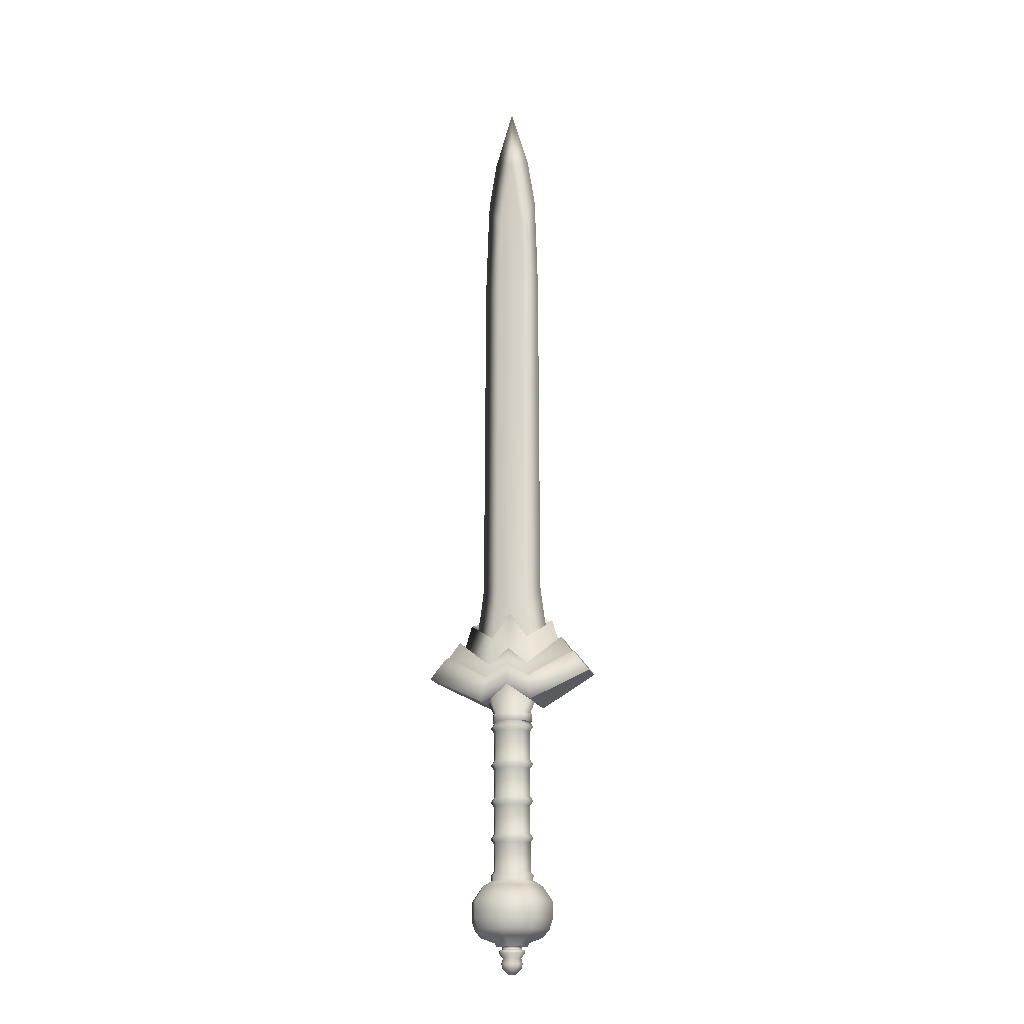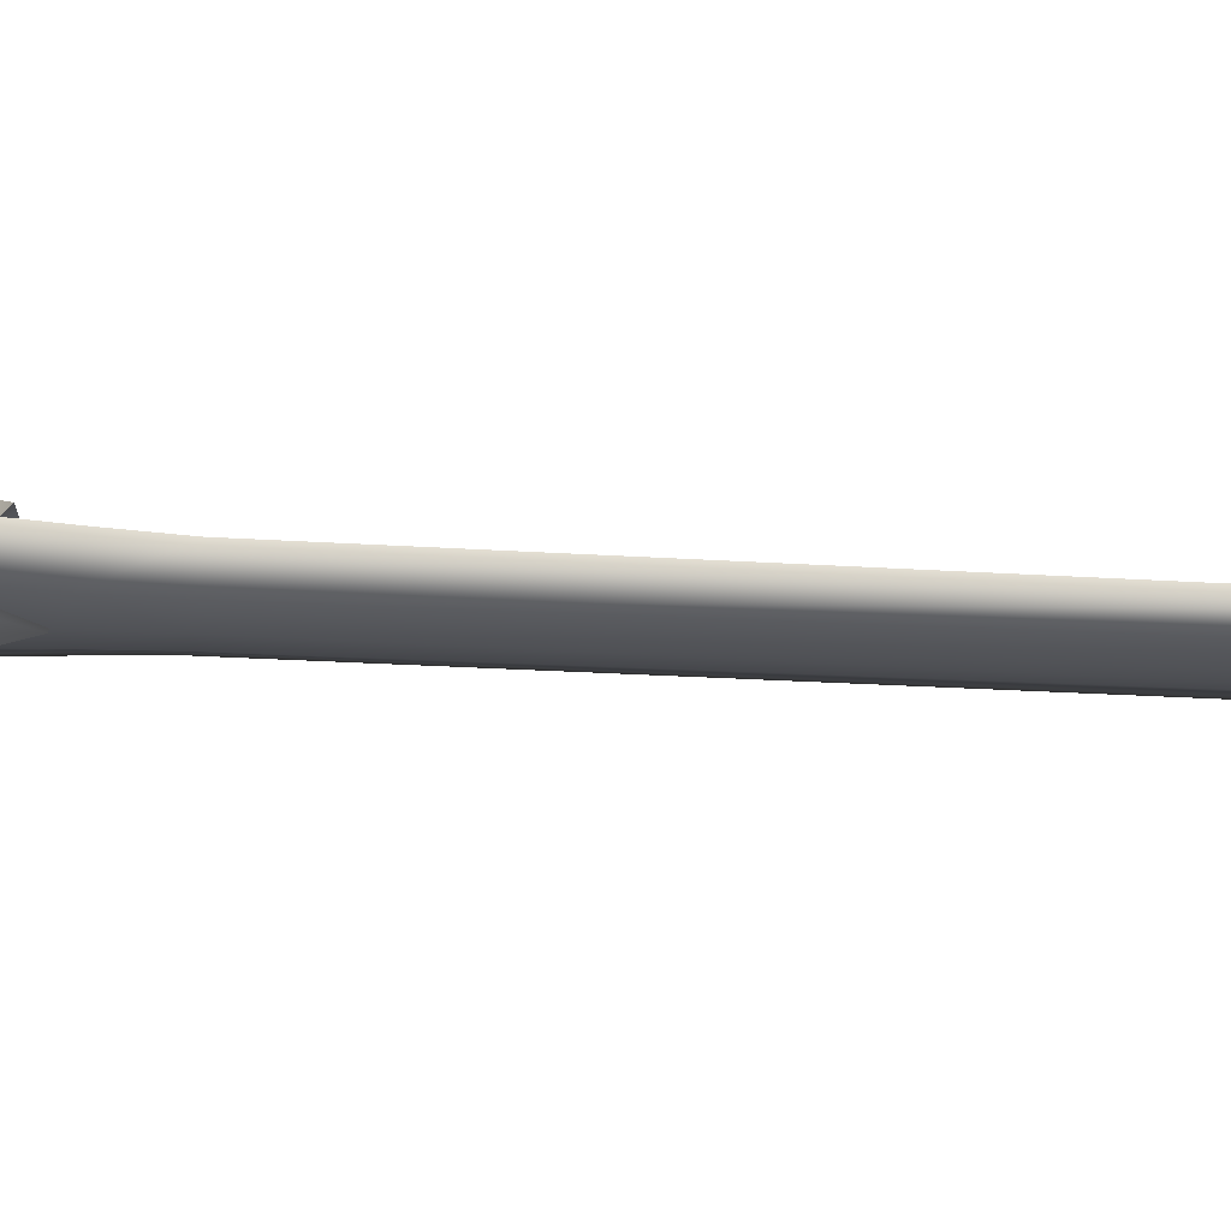
<metadata>
{"format":"obj","ext":"obj","renderer":"f3d","projection":"perspective","resolution":1024,"background":"white","views":[{"elev":-17.8,"azim":15.6,"up":"+Z"},{"elev":-22.6,"azim":-96.5,"up":"+Y"}]}
</metadata>
<code>
o WWsword
v -0.02816 -0.02464 0.08745
v 0 -0.02993 0.07973
v -0.03983 0 0.08745
v -0.02419 0.02116 0.07973
v -0.02816 0.02464 0.08745
v 0 0.03485 0.08745
v 0 0.02993 0.07973
v -0.02419 0.02116 0.09517
v 0 0.02993 0.09517
v 0 -0.02993 0.09517
v -0.02794 -0.02464 0.01985
v -0.02396 -0.02116 0.01213
v 0 -0.02993 0.01213
v -0.0396 0 0.01985
v -0.03398 0 0.01213
v -0.02794 0.02464 0.01985
v 0 0.03485 0.01985
v -0.02396 0.02116 0.02757
v 0 0.02993 0.02757
v -0.02396 -0.02116 0.02757
v -0.02794 -0.02464 -0.04609
v -0.02396 -0.02116 -0.05381
v -0 -0.02993 -0.05381
v -0.0396 0 -0.04609
v -0.02794 0.02464 -0.04609
v -0 0.03485 -0.04609
v -0.02396 0.02116 -0.03837
v -0 0.02993 -0.03837
v -0.02396 -0.02116 -0.03837
v -0 -0.02993 -0.03837
v -0.02794 -0.02464 -0.1117
v -0.02396 -0.02116 -0.1194
v -0 -0.02993 -0.1194
v -0.0396 -0 -0.1117
v -0.03398 -0 -0.1194
v -0.02794 0.02464 -0.1117
v -0 0.03485 -0.1117
v -0 0.02993 -0.1039
v -0.03398 -0 -0.1039
v -0.02396 -0.02116 -0.1039
v -0 -0.03485 -0.1769
v -0.02794 -0.02464 -0.1769
v -0.02678 -0.02354 -0.1847
v -0.0396 -0 -0.1769
v -0.02678 0.02354 -0.1847
v -0.02794 0.02464 -0.1769
v -0 0.03485 -0.1769
v -0.02396 0.02116 -0.1692
v -0.02396 -0.02116 -0.1692
v 0.02816 -0.02464 0.08745
v 0 -0.03485 0.08745
v 0.03983 0 0.08745
v 0.03421 0 0.07973
v 0.02419 0.02116 0.07973
v 0.02816 0.02464 0.08745
v 0.02419 0.02116 0.09517
v 0.02794 -0.02464 0.01985
v 0 -0.03485 0.01985
v 0.0396 0 0.01985
v 0.03398 0 0.01213
v 0.02794 0.02464 0.01985
v 0.02396 0.02116 0.02757
v 0.03398 0 0.02757
v 0.02396 -0.02116 0.02757
v 0.02794 -0.02464 -0.04609
v -0 -0.03485 -0.04609
v 0.02396 -0.02116 -0.05381
v 0.0396 0 -0.04609
v 0.02794 0.02464 -0.04609
v 0.02396 -0.02116 -0.03837
v 0.02794 -0.02464 -0.1117
v -0 -0.03485 -0.1117
v 0.02396 -0.02116 -0.1194
v 0.0396 -0 -0.1117
v 0.02396 0.02116 -0.1194
v 0.02794 0.02464 -0.1117
v 0.02396 0.02116 -0.1039
v 0.02678 -0.02354 -0.1847
v 0.02794 -0.02464 -0.1769
v 0.0396 -0 -0.1769
v 0.02678 0.02354 -0.1847
v 0.02794 0.02464 -0.1769
v 0.02396 0.02116 -0.1692
v 0.03398 -0 -0.1692
v 0.02396 -0.02116 -0.1692
v -0.02419 -0.02116 0.07973
v -0.03421 0 0.07973
v -0.03398 0 0.02757
v -0.03398 0 -0.03837
v -0.02396 0.02116 0.01213
v 0 0.02993 0.01213
v -0 -0.02993 -0.1039
v -0.03398 0 -0.05381
v -0.02396 0.02116 -0.1039
v -0.02396 0.02116 -0.05381
v -0 0.02993 -0.05381
v -0.03398 -0 -0.1692
v -0.02396 0.02116 -0.1194
v -0 0.02993 -0.1194
v -0 0.02993 -0.1692
v 0.02419 -0.02116 0.07973
v 0 -0.02993 0.02757
v 0.02396 -0.02116 0.01213
v 0.03398 0 -0.03837
v 0.02396 0.02116 -0.03837
v 0.02396 0.02116 0.01213
v 0.02396 -0.02116 -0.1039
v 0.03398 0 -0.05381
v 0.03398 -0 -0.1039
v 0.02396 0.02116 -0.05381
v -0 -0.02993 -0.1692
v 0.03398 -0 -0.1194
v -0.03977 0.03977 -0.196
v -0 0.03329 -0.1847
v -0 0.05624 -0.196
v -0.05233 0.05233 -0.2218
v -0 0.07401 -0.2218
v -0.04764 0.04763 -0.2709
v -0.05233 0.05233 -0.2515
v -0.06737 -0 -0.2709
v -0 0.06737 -0.2709
v -0 0.07401 -0.2515
v -0.03977 0.03977 -0.2826
v -0.05624 -0 -0.2826
v -0 0.05624 -0.2826
v 0.03793 -0 -0.1847
v 0.05624 -0 -0.196
v 0.03977 0.03977 -0.196
v 0.07401 -0 -0.2218
v 0.05233 0.05233 -0.2218
v 0.03977 0.03977 -0.2826
v 0.04763 0.04763 -0.2709
v 0.02152 0.02152 -0.292
v -0.03044 -0 -0.292
v -0.02152 0.02152 -0.292
v -0 0.02909 -0.2973
v -0 0.03044 -0.292
v 0.02057 0.02057 -0.2973
v -0.01754 -0 -0.2982
v -0 0.01754 -0.2982
v -0 0.01754 -0.3036
v 0.0124 0.0124 -0.3036
v -0.0124 0.0124 -0.3036
v -0 0.02263 -0.3045
v 0.016 0.016 -0.3045
v 0.02263 -0 -0.3045
v -0.01665 0.01665 -0.3093
v -0.016 0.016 -0.3045
v -0.02263 -0 -0.3045
v -0 0.02355 -0.3093
v 0.01665 0.01665 -0.3093
v -0.01714 -0 -0.3348
v -0.01212 0.01212 -0.3348
v -0.00473 0.00473 -0.3448
v -0 0.006689 -0.3448
v -0 0.01714 -0.3348
v 0.01212 0.01212 -0.3348
v 0.006689 -0 -0.3448
v 0.00473 0.00473 -0.3448
v 0.05233 0.05233 -0.2515
v 0.07401 -0 -0.2515
v -0.02057 0.02057 -0.2973
v -0.02909 -0 -0.2973
v -0.0124 0.0124 -0.2982
v 0.02909 -0 -0.2973
v 0.0124 0.0124 -0.2982
v -0.01378 0.01378 -0.3274
v -0 0.01949 -0.3274
v 0.01378 0.01378 -0.3274
v -0.01177 0.01177 -0.3177
v -0.01664 -0 -0.3177
v -0 0.01664 -0.3177
v 0.01177 0.01177 -0.3177
v -0.05624 -0 -0.196
v -0.03977 -0.03977 -0.196
v -0.03793 -0 -0.1847
v -0 -0.03329 -0.1847
v -0 -0.05624 -0.196
v -0.07401 -0 -0.2218
v -0.05233 -0.05233 -0.2218
v -0 -0.07401 -0.2218
v -0.07401 -0 -0.2515
v -0.04764 -0.04763 -0.2709
v -0.05233 -0.05233 -0.2515
v -0 -0.07401 -0.2515
v -0 -0.06737 -0.2709
v -0.03977 -0.03977 -0.2826
v -0 -0.05624 -0.2826
v -0 -0.03044 -0.292
v 0.03977 -0.03977 -0.196
v 0.05233 -0.05233 -0.2218
v 0.03977 -0.03977 -0.2826
v 0.06737 -0 -0.2709
v 0.04763 -0.04763 -0.2709
v 0.05624 -0 -0.2826
v -0.02057 -0.02057 -0.2973
v -0.02152 -0.02152 -0.292
v 0.03044 -0 -0.292
v 0.02152 -0.02152 -0.292
v 0.02057 -0.02057 -0.2973
v -0 -0.01754 -0.2982
v 0.0124 -0.0124 -0.2982
v -0.016 -0.016 -0.3045
v -0.01754 -0 -0.3036
v -0.0124 -0.0124 -0.3036
v -0 -0.01754 -0.3036
v -0 -0.02263 -0.3045
v 0.016 -0.016 -0.3045
v 0.01754 -0 -0.3036
v 0.0124 -0.0124 -0.3036
v -0.02355 -0 -0.3093
v -0.01665 -0.01665 -0.3093
v -0 -0.02355 -0.3093
v 0.02355 -0 -0.3093
v 0.01665 -0.01665 -0.3093
v -0.01212 -0.01212 -0.3348
v -0.006689 -0 -0.3448
v -0.00473 -0.00473 -0.3448
v -0 -0.006689 -0.3448
v -0 -0.01714 -0.3348
v 0.01212 -0.01212 -0.3348
v 0.00473 -0.00473 -0.3448
v 0.01714 -0 -0.3348
v -0 -0 -0.3464
v 0.05233 -0.05233 -0.2515
v -0.0124 -0.0124 -0.2982
v -0 -0.02909 -0.2973
v 0.01754 -0 -0.2982
v -0.01949 -0 -0.3274
v -0.01378 -0.01378 -0.3274
v -0 -0.01949 -0.3274
v 0.01378 -0.01378 -0.3274
v 0.01949 -0 -0.3274
v -0.01177 -0.01177 -0.3177
v -0 -0.01664 -0.3177
v 0.01177 -0.01177 -0.3177
v 0.01664 -0 -0.3177
v 0 0.02467 0.1645
v -0.04041 0.02436 0.1647
v 0.03221 0.01827 0.2508
v 0.04041 0.02436 0.1647
v -3.2e-05 0 0.3017
v -3.2e-05 0.01611 0.2975
v -0.03221 0.01827 0.2508
v -0.07695 0 0.281
v -0.05765 0 0.2848
v 0.05765 0 0.2848
v 0 -0.02467 0.1645
v -0.04041 -0.02436 0.1647
v 0.03221 -0.01827 0.2508
v 0.04041 -0.02436 0.1647
v -0.03224 0 0.2545
v -3.2e-05 -0.01611 0.2975
v -0.03221 -0.01827 0.2508
v 0.03224 0 0.2545
v -0.1039 0 0.1921
v 0.1039 0 0.1921
v 0.07695 0 0.281
v -0.05738 0 0.1661
v -0.02427 0.02124 0.1128
v -0.03433 0 0.1128
v -0.04057 0.02453 0.1661
v 0 0.03469 0.1661
v 0.05738 0 0.1661
v 0.02427 0.02124 0.1128
v 0.04057 0.02453 0.1661
v -0.02591 0.02267 0.1112
v -0.03664 0 0.1112
v 0 0.03205 0.1112
v 0 0.03003 0.1128
v 0.03433 0 0.1128
v 0.02591 0.02267 0.1112
v 0 0.03197 0.0967
v 0.03421 0 0.09517
v -0.02584 0.02261 0.0967
v 0.02584 0.02261 0.0967
v 0.03654 0 0.0967
v -0.04057 -0.02453 0.1661
v 0 -0.03469 0.1661
v 0.02427 -0.02124 0.1128
v 0.04057 -0.02453 0.1661
v -0.02427 -0.02124 0.1128
v 0 -0.03205 0.1112
v 0 -0.03003 0.1128
v 0.03664 0 0.1112
v -0.02584 -0.02261 0.0967
v -0.03421 0 0.09517
v -0.02419 -0.02116 0.09517
v 0.02419 -0.02116 0.09517
v -0.02591 -0.02267 0.1112
v -0.03654 0 0.0967
v 0 -0.03197 0.0967
v 0.02591 -0.02267 0.1112
v 0.02584 -0.02261 0.0967
v -0.04672 0.04632 0.1296
v 0 -0.04025 0.1619
v -0.0396 0.03785 0.1734
v 0 0.04025 0.1619
v -0.1493 0.02196 0.1813
v -0.1203 0.01812 0.219
v -0.1203 -0.01812 0.219
v -0.1493 -0.02196 0.1813
v -0.0397 0.03347 0.1761
v 0 0.03335 0.2026
v 0 0.02898 0.2062
v -0.1157 0.01577 0.2198
v 0.0396 0.03785 0.1734
v 0.1493 -0.02196 0.1813
v 0.1493 0.02196 0.1813
v 0.0397 0.03347 0.1761
v 0.1157 0.01577 0.2198
v 0.09594 -0.01288 0.2482
v 0.09594 0.01288 0.2482
v 0.1203 -0.01812 0.219
v 0.1203 0.01812 0.219
v -0.03617 0.02936 0.1996
v -0.09594 0.01288 0.2482
v -0.03617 -0.02936 0.1996
v -0.09594 -0.01288 0.2482
v 0 -0.03335 0.2026
v -0.04672 -0.04632 0.1296
v -0.0396 -0.03785 0.1734
v -0.0397 -0.03347 0.1761
v -0.1157 -0.01577 0.2198
v 0 -0.02898 0.2062
v 0 -0.02482 0.23
v 0 0.02482 0.23
v 0.03617 0.02936 0.1996
v 0.03617 -0.02936 0.1996
v 0.04672 0.04632 0.1296
v 0.04672 -0.04632 0.1296
v 0.0396 -0.03785 0.1734
v 0.1157 -0.01577 0.2198
v 0.0397 -0.03347 0.1761
v -0.02154 0.004221 1.087
v -0.02274 0.004281 1.054
v -0.04621 0 1.142
v 0 0.005705 1.039
v -0.02446 0.006379 0.9569
v 0 0.008162 0.9571
v 0 0.01382 0.3477
v -0.02776 0.01215 0.3038
v -0.02565 0.0117 0.3477
v -1.1e-05 0.01436 0.2995
v -0.03608 0.0107 0.1983
v 0 0.01431 0.1955
v 0.02154 0.004221 1.087
v 0.02274 0.004281 1.054
v 0.02446 0.006379 0.9569
v 0.02565 0.01009 0.3477
v 0.02775 0.01047 0.3038
v 0.03608 0.0107 0.1983
v 0 0.002983 1.227
v -0.05256 0 0.9567
v 0.03256 0 1.229
v -0.04912 0 1.071
v -0.02154 -0.004221 1.087
v -0.02274 -0.004281 1.054
v -0.02446 -0.006379 0.9569
v 0 -0.005705 1.039
v 0 -0.008162 0.9571
v 0 -0.01382 0.3477
v -0.02565 -0.0117 0.3477
v -0.02776 -0.01215 0.3038
v -1.1e-05 -0.01436 0.2995
v -0.03608 -0.0107 0.1983
v 0 -0.01431 0.1955
v 0.04912 0 1.071
v 0.02154 -0.004221 1.087
v 0.02274 -0.004281 1.054
v 0.04621 0 1.142
v 0.02446 -0.006379 0.9569
v 0.02565 -0.01009 0.3477
v 0.07523 0 0.2032
v 0.05923 0 0.308
v 0.02775 -0.01047 0.3038
v 0.03608 -0.0107 0.1983
v 0 -0.002983 1.227
v 0 0 1.342
v -0.03256 0 1.229
v -0.0543 0 0.3477
v 0.0543 0 0.3477
v -0.05923 0 0.308
v -0.07523 0 0.2032
v 0.05256 0 0.9567
f 381 364 363
f 364 381 383
f 383 384 364
f 364 384 366
f 362 359 363
f 362 363 364
f 362 364 365
f 364 366 365
f 365 366 367
f 377 365 367
f 365 377 376
f 378 357 360
f 357 358 360
f 358 359 360
f 360 359 361
f 359 362 361
f 361 362 372
f 372 362 373
f 362 376 373
f 376 362 365
f 360 361 372
f 368 369 370
f 369 368 371
f 378 369 371
f 378 379 380
f 358 357 356
f 370 385 368
f 376 377 374
f 374 375 376
f 382 376 375
f 376 382 373
f 385 373 382
f 372 373 385
f 385 370 372
f 372 370 360
f 370 369 360
f 360 369 378
f 349 350 341
f 341 350 351
f 341 351 344
f 351 352 344
f 344 352 346
f 345 344 346
f 344 345 342
f 348 338 347
f 348 349 338
f 338 349 340
f 341 340 349
f 341 339 340
f 339 341 343
f 341 342 343
f 342 341 344
f 339 338 340
f 343 354 339
f 354 336 339
f 338 339 336
f 335 338 336
f 353 338 335
f 338 353 347
f 353 335 337
f 280 281 279
f 27 28 26
f 26 25 27
f 24 22 21
f 24 27 25
f 29 24 21
f 66 65 70
f 65 66 67
f 67 68 65
f 68 70 65
f 20 14 11
f 18 19 17
f 17 16 18
f 14 18 16
f 12 14 15
f 14 12 11
f 58 57 64
f 17 62 61
f 62 17 19
f 62 59 61
f 59 62 63
f 64 59 63
f 59 64 57
f 264 265 266
f 266 265 263
f 260 262 263
f 260 259 262
f 259 260 261
f 236 213 235
f 213 236 215
f 236 233 237
f 214 236 237
f 214 215 236
f 213 212 234
f 213 234 235
f 234 231 235
f 235 231 236
f 236 231 232
f 233 236 232
f 232 221 233
f 221 231 220
f 231 221 232
f 211 234 212
f 229 216 230
f 234 229 230
f 231 234 230
f 230 216 231
f 231 216 220
f 216 219 220
f 221 220 219
f 221 219 222
f 233 221 223
f 219 224 222
f 218 224 219
f 219 216 218
f 216 217 218
f 217 224 218
f 198 199 200
f 8 9 6
f 6 5 8
f 3 8 5
f 4 3 5
f 6 54 7
f 4 6 7
f 5 6 4
f 54 52 53
f 52 54 55
f 6 55 54
f 6 56 55
f 56 6 9
f 56 52 55
f 185 184 183
f 185 183 186
f 187 186 183
f 186 187 188
f 188 192 186
f 194 186 192
f 186 194 185
f 225 185 194
f 225 181 185
f 181 184 185
f 192 193 194
f 193 192 195
f 182 183 184
f 180 182 184
f 181 180 184
f 181 175 180
f 175 181 178
f 175 179 180
f 180 179 182
f 179 175 174
f 177 175 178
f 178 190 177
f 178 181 190
f 190 181 191
f 181 225 191
f 153 155 154
f 155 153 156
f 156 157 155
f 155 157 159
f 157 158 159
f 157 168 169
f 150 173 172
f 173 150 151
f 147 150 170
f 170 150 172
f 168 170 172
f 172 173 168
f 173 169 168
f 170 168 167
f 148 150 147
f 167 168 153
f 168 156 153
f 168 157 156
f 129 128 127
f 128 129 130
f 113 114 115
f 128 115 114
f 115 128 117
f 128 130 117
f 117 130 160
f 129 160 130
f 160 129 161
f 120 123 124
f 120 118 123
f 117 119 116
f 117 116 113
f 113 115 117
f 121 118 122
f 119 122 118
f 119 117 122
f 117 160 122
f 122 160 132
f 122 132 121
f 121 132 131
f 121 131 125
f 123 121 125
f 121 123 118
f 161 132 160
f 133 125 131
f 80 83 84
f 85 80 84
f 80 85 79
f 47 83 82
f 83 80 82
f 80 81 82
f 78 80 79
f 47 82 81
f 41 49 42
f 41 42 43
f 44 43 42
f 45 44 46
f 47 45 46
f 47 46 48
f 44 48 46
f 49 44 42
f 77 37 38
f 37 77 76
f 77 74 76
f 74 75 76
f 73 74 71
f 71 72 73
f 37 76 75
f 34 32 31
f 32 34 35
f 34 40 39
f 40 34 31
f 310 304 305
f 304 303 305
f 204 203 205
f 203 206 205
f 206 203 207
f 207 208 206
f 206 208 210
f 208 209 210
f 317 319 318
f 316 317 318
f 326 316 318
f 316 326 327
f 326 328 327
f 328 326 329
f 282 283 284
f 250 251 257
f 250 248 251
f 297 299 300
f 137 138 136
f 106 105 91
f 108 107 109
f 94 93 95
f 96 94 95
f 99 100 98
f 296 330 331
f 140 142 141
f 286 287 288
f 238 240 241
f 253 252 254
f 258 247 255
f 363 354 381
f 354 358 356
f 358 354 359
f 354 363 359
f 378 371 355
f 378 355 379
f 380 337 378
f 357 378 337
f 337 356 357
f 351 374 352
f 375 374 351
f 351 382 375
f 382 351 350
f 385 382 350
f 348 385 349
f 350 349 385
f 384 342 345
f 342 384 383
f 381 342 383
f 381 343 342
f 354 343 381
f 356 335 336
f 336 354 356
f 335 356 337
f 353 337 380
f 353 380 379
f 353 379 355
f 355 371 353
f 347 353 371
f 371 368 347
f 348 347 368
f 385 348 368
f 282 259 261
f 259 282 278
f 278 282 279
f 279 282 284
f 279 284 280
f 280 264 281
f 264 280 271
f 66 22 23
f 25 26 95
f 95 24 25
f 24 95 93
f 22 24 93
f 66 21 22
f 66 29 21
f 29 66 30
f 27 24 89
f 24 29 89
f 95 26 96
f 26 110 96
f 26 69 110
f 70 30 66
f 68 67 108
f 110 68 108
f 68 110 69
f 105 68 69
f 26 105 69
f 105 26 28
f 68 105 104
f 70 68 104
f 67 66 23
f 285 277 276
f 272 285 276
f 276 269 272
f 269 276 273
f 273 275 269
f 267 269 275
f 275 268 267
f 268 275 291
f 272 271 285
f 271 272 265
f 269 265 272
f 265 269 270
f 269 260 270
f 260 269 267
f 261 260 267
f 267 268 261
f 18 14 88
f 14 20 88
f 90 14 16
f 14 90 15
f 58 11 12
f 58 20 11
f 20 58 102
f 58 12 13
f 17 106 91
f 90 17 91
f 16 17 90
f 64 102 58
f 57 58 103
f 103 59 57
f 59 103 60
f 106 59 60
f 59 106 61
f 17 61 106
f 265 264 271
f 263 265 270
f 263 270 260
f 214 208 215
f 208 213 215
f 208 207 213
f 203 213 207
f 208 214 146
f 203 149 211
f 203 211 212
f 213 203 212
f 234 211 171
f 171 229 234
f 221 158 223
f 158 221 222
f 222 224 158
f 217 216 152
f 216 229 152
f 196 134 163
f 134 196 197
f 189 197 196
f 189 196 227
f 200 189 227
f 189 200 199
f 198 200 165
f 8 3 287
f 3 288 287
f 288 3 1
f 3 4 87
f 86 3 87
f 3 86 1
f 51 1 86
f 51 288 1
f 288 51 10
f 51 86 2
f 289 10 51
f 51 50 289
f 50 51 101
f 101 52 50
f 52 101 53
f 101 51 2
f 52 56 274
f 289 52 274
f 52 289 50
f 194 161 225
f 161 194 193
f 192 198 195
f 198 192 199
f 188 199 192
f 199 188 189
f 188 197 189
f 197 188 187
f 187 134 197
f 134 187 124
f 187 120 124
f 183 120 187
f 183 182 120
f 174 175 43
f 177 43 175
f 129 191 225
f 129 225 161
f 174 43 176
f 177 190 78
f 78 127 126
f 127 78 190
f 190 129 127
f 129 190 191
f 229 153 152
f 152 153 217
f 217 153 154
f 217 154 224
f 154 155 224
f 155 159 224
f 159 158 224
f 158 157 223
f 233 223 157
f 169 233 157
f 173 233 169
f 233 173 237
f 173 214 237
f 151 214 173
f 145 214 151
f 151 150 145
f 144 145 150
f 150 148 144
f 214 145 146
f 147 211 148
f 170 211 147
f 211 170 171
f 171 170 229
f 170 167 229
f 153 229 167
f 149 148 211
f 276 277 274
f 276 274 56
f 273 276 56
f 273 56 9
f 8 273 9
f 273 8 275
f 287 275 8
f 275 287 291
f 81 126 127
f 81 127 128
f 128 114 81
f 113 179 174
f 113 174 45
f 114 113 45
f 45 174 176
f 179 113 116
f 116 182 179
f 134 123 135
f 123 134 124
f 182 118 120
f 118 182 119
f 182 116 119
f 132 161 193
f 193 131 132
f 131 193 195
f 198 131 195
f 131 198 133
f 125 133 137
f 135 125 137
f 125 135 123
f 255 250 258
f 83 47 100
f 81 80 126
f 80 78 126
f 41 78 79
f 41 79 85
f 85 111 41
f 45 47 114
f 47 81 114
f 78 41 177
f 49 41 111
f 43 44 176
f 44 45 176
f 48 100 47
f 48 44 97
f 44 49 97
f 74 77 109
f 107 74 109
f 74 107 71
f 75 74 112
f 74 73 112
f 72 71 107
f 107 92 72
f 98 37 99
f 37 75 99
f 73 72 33
f 40 72 92
f 72 40 31
f 72 31 32
f 34 98 35
f 98 34 36
f 36 37 98
f 37 36 94
f 94 38 37
f 34 94 36
f 94 34 39
f 314 315 311
f 314 311 333
f 309 314 308
f 314 309 315
f 301 306 300
f 306 301 324
f 316 306 317
f 303 306 316
f 305 303 316
f 316 327 305
f 327 328 305
f 310 305 328
f 311 310 328
f 328 313 311
f 139 196 163
f 196 139 226
f 201 196 226
f 196 201 227
f 201 200 227
f 200 201 202
f 228 200 202
f 228 165 200
f 315 307 311
f 310 311 307
f 304 310 307
f 303 304 297
f 297 306 303
f 306 297 300
f 299 301 300
f 301 299 302
f 286 268 291
f 268 286 290
f 286 283 290
f 283 286 292
f 294 283 292
f 283 294 293
f 293 294 285
f 285 294 277
f 149 203 204
f 209 208 146
f 204 205 139
f 226 139 205
f 205 206 226
f 201 226 206
f 206 210 201
f 202 201 210
f 210 209 202
f 228 202 209
f 329 333 312
f 334 333 329
f 325 334 329
f 329 326 325
f 326 318 325
f 323 325 318
f 324 323 318
f 318 319 324
f 138 165 228
f 138 228 166
f 140 138 166
f 138 140 136
f 140 162 136
f 140 164 162
f 139 162 164
f 162 139 163
f 301 322 324
f 324 322 323
f 320 323 322
f 323 320 325
f 320 334 325
f 334 320 332
f 333 334 332
f 332 314 333
f 103 58 13
f 312 328 329
f 328 312 313
f 268 290 261
f 282 261 290
f 290 283 282
f 283 280 284
f 280 283 293
f 293 271 280
f 271 293 285
f 41 43 177
f 250 257 258
f 248 250 253
f 248 253 254
f 254 249 248
f 254 256 249
f 256 254 245
f 72 32 33
f 252 245 246
f 245 252 244
f 243 244 252
f 252 242 243
f 255 243 242
f 243 255 240
f 255 258 240
f 321 302 295
f 302 299 295
f 312 333 313
f 313 333 311
f 331 330 308
f 308 330 309
f 319 317 324
f 317 306 324
f 309 307 315
f 307 309 330
f 307 330 298
f 298 304 307
f 297 304 298
f 298 295 297
f 299 297 295
f 165 138 198
f 133 198 138
f 138 137 133
f 136 162 137
f 135 137 162
f 162 134 135
f 134 162 163
f 277 294 274
f 289 274 294
f 302 322 301
f 322 302 321
f 322 321 296
f 296 320 322
f 332 320 296
f 296 331 332
f 308 332 331
f 332 308 314
f 60 105 106
f 105 60 104
f 60 70 104
f 70 60 103
f 70 103 13
f 13 30 70
f 13 29 30
f 12 29 13
f 15 29 12
f 29 15 89
f 15 27 89
f 27 15 90
f 91 27 90
f 27 91 28
f 91 105 28
f 53 62 54
f 62 53 63
f 53 64 63
f 64 53 101
f 64 101 2
f 2 102 64
f 2 20 102
f 86 20 2
f 87 20 86
f 20 87 88
f 87 18 88
f 4 18 87
f 7 18 4
f 18 7 19
f 7 62 19
f 62 7 54
f 108 77 110
f 77 108 109
f 107 108 67
f 107 67 23
f 23 92 107
f 23 40 92
f 22 40 23
f 93 40 22
f 40 93 39
f 93 94 39
f 94 96 38
f 96 77 38
f 110 77 96
f 33 111 73
f 73 111 85
f 85 112 73
f 112 85 84
f 83 112 84
f 112 83 75
f 75 83 100
f 100 99 75
f 98 100 48
f 48 35 98
f 35 48 97
f 49 35 97
f 35 49 32
f 111 32 49
f 32 111 33
f 321 295 296
f 296 295 298
f 330 296 298
f 166 228 209
f 166 209 142
f 140 166 142
f 164 140 141
f 164 141 143
f 139 164 143
f 139 143 204
f 204 148 149
f 148 204 143
f 141 148 143
f 148 141 144
f 145 144 141
f 145 141 142
f 209 145 142
f 145 209 146
f 287 286 291
f 288 292 286
f 292 288 10
f 289 292 10
f 294 292 289
f 258 257 240
f 241 240 257
f 240 238 243
f 243 238 244
f 244 238 239
f 256 244 239
f 244 256 245
f 252 245 254
f 242 252 253
f 253 255 242
f 255 253 250

</code>
